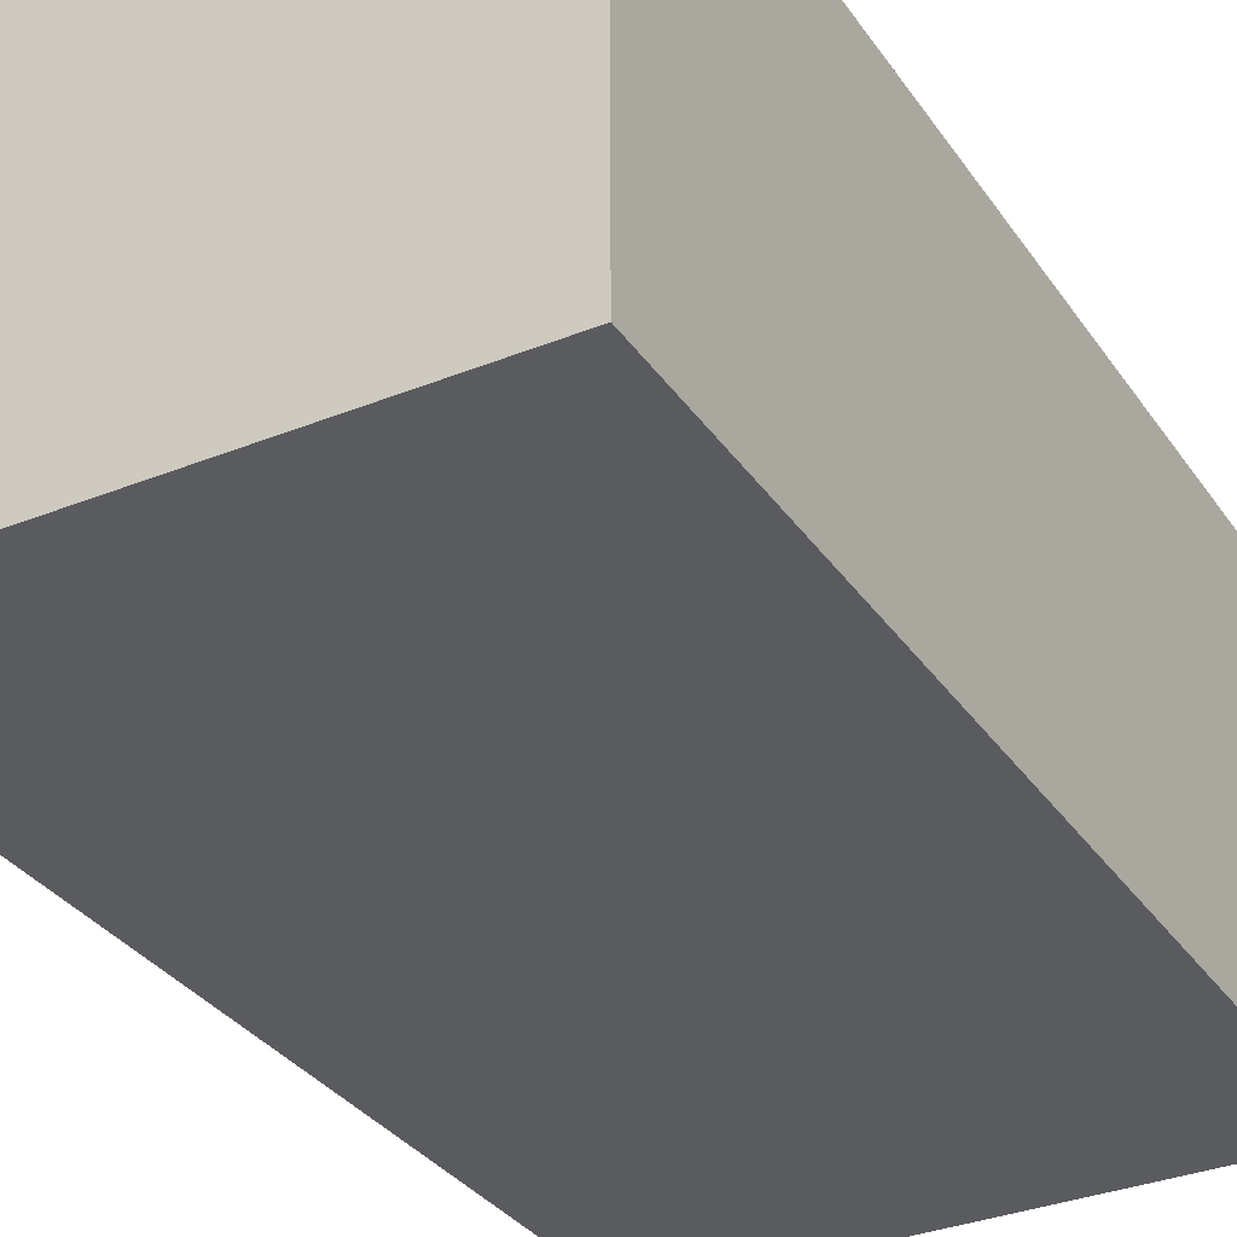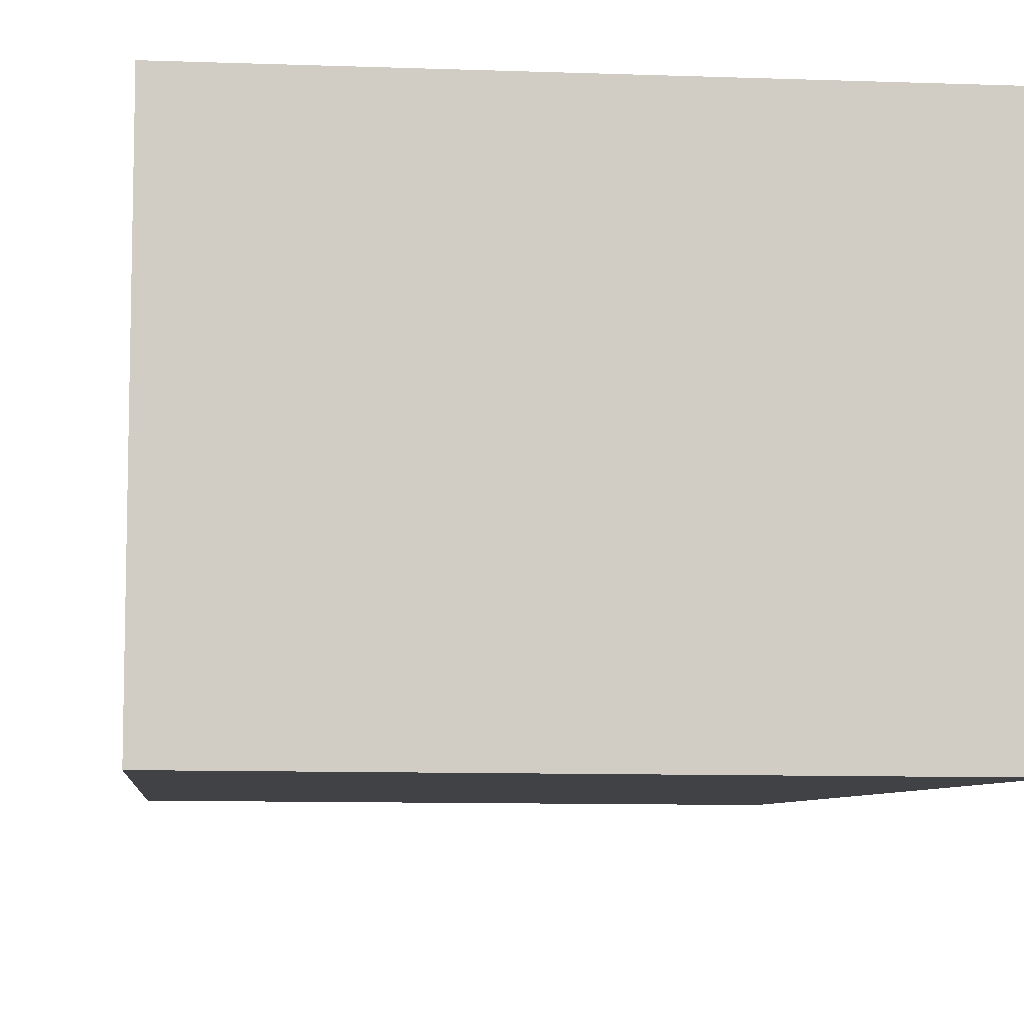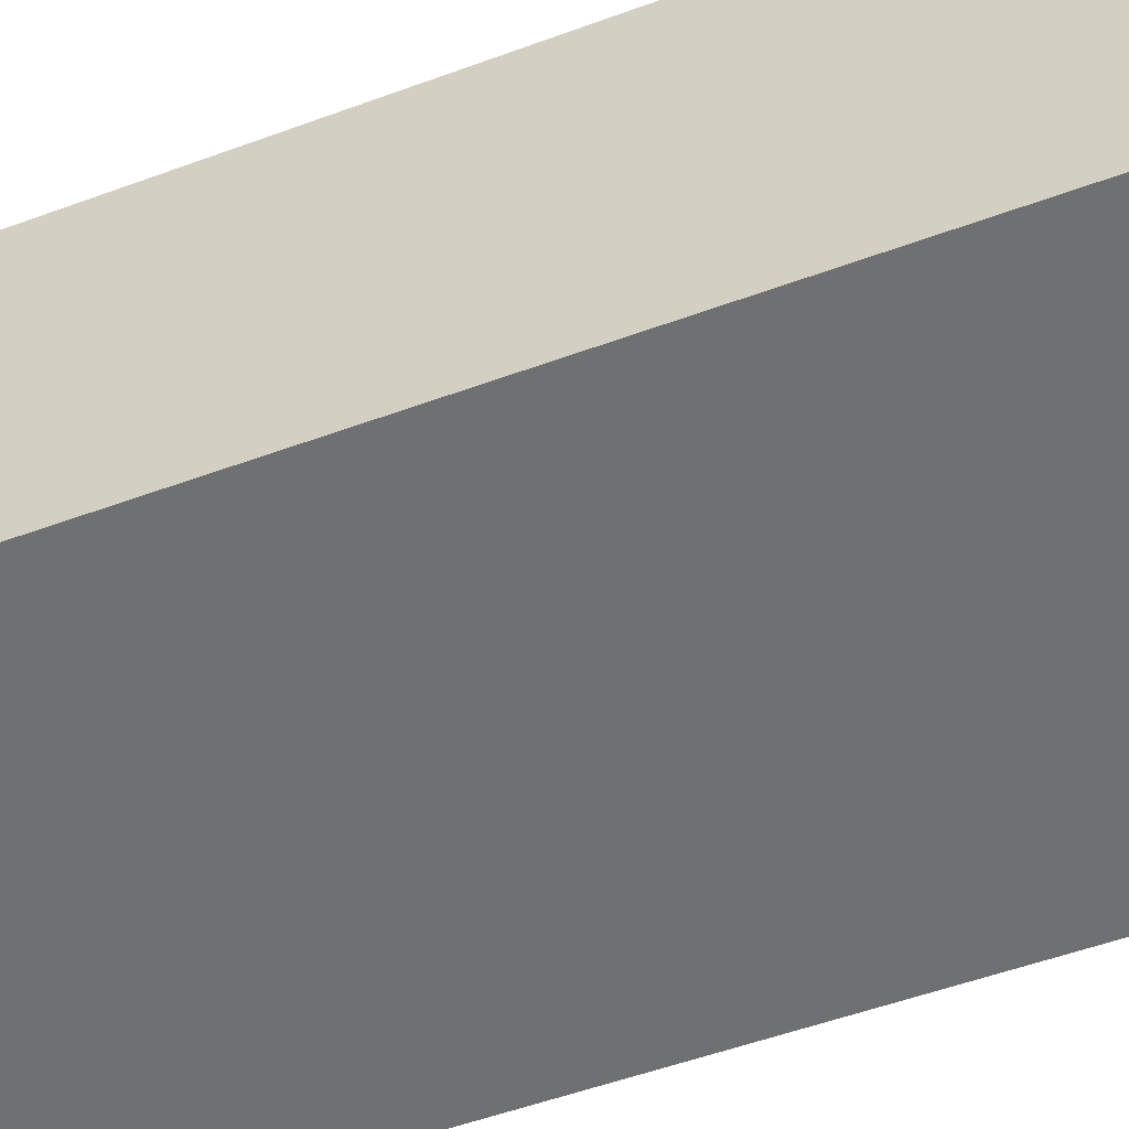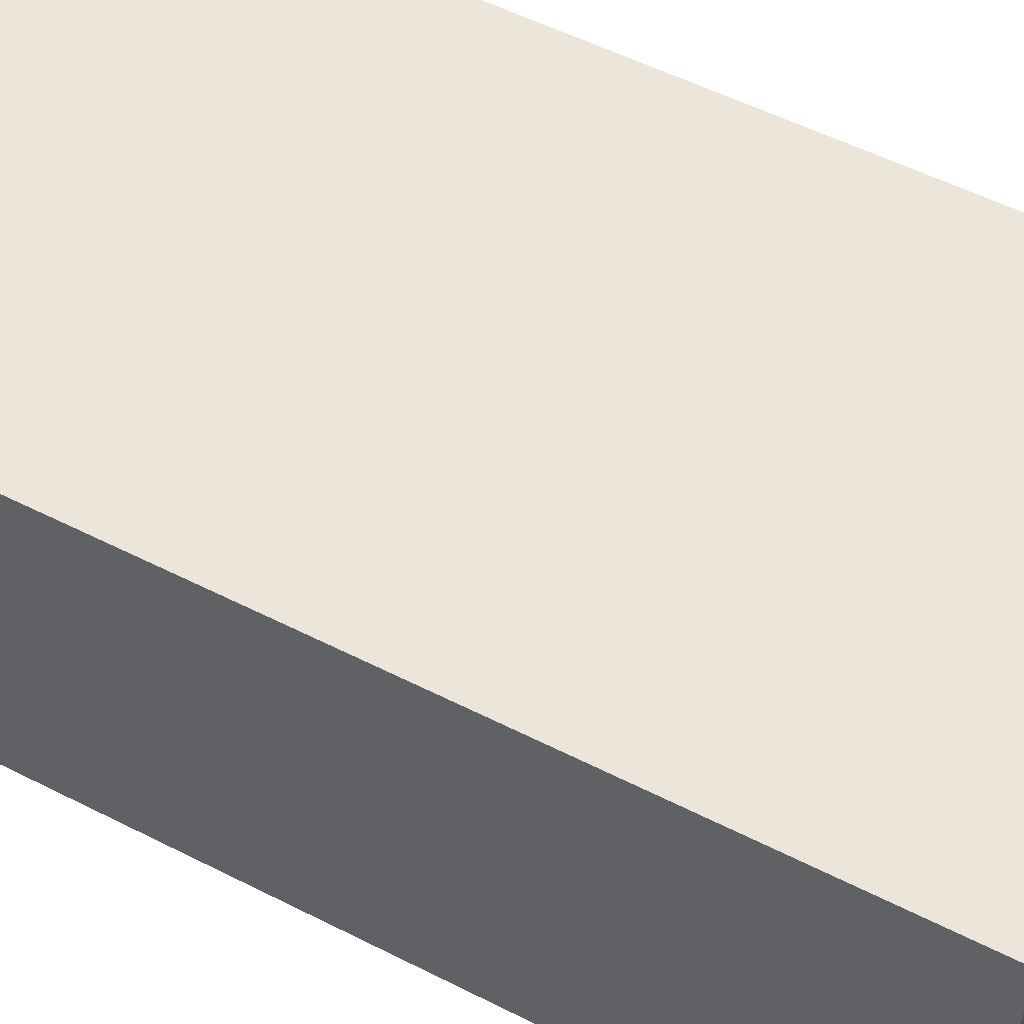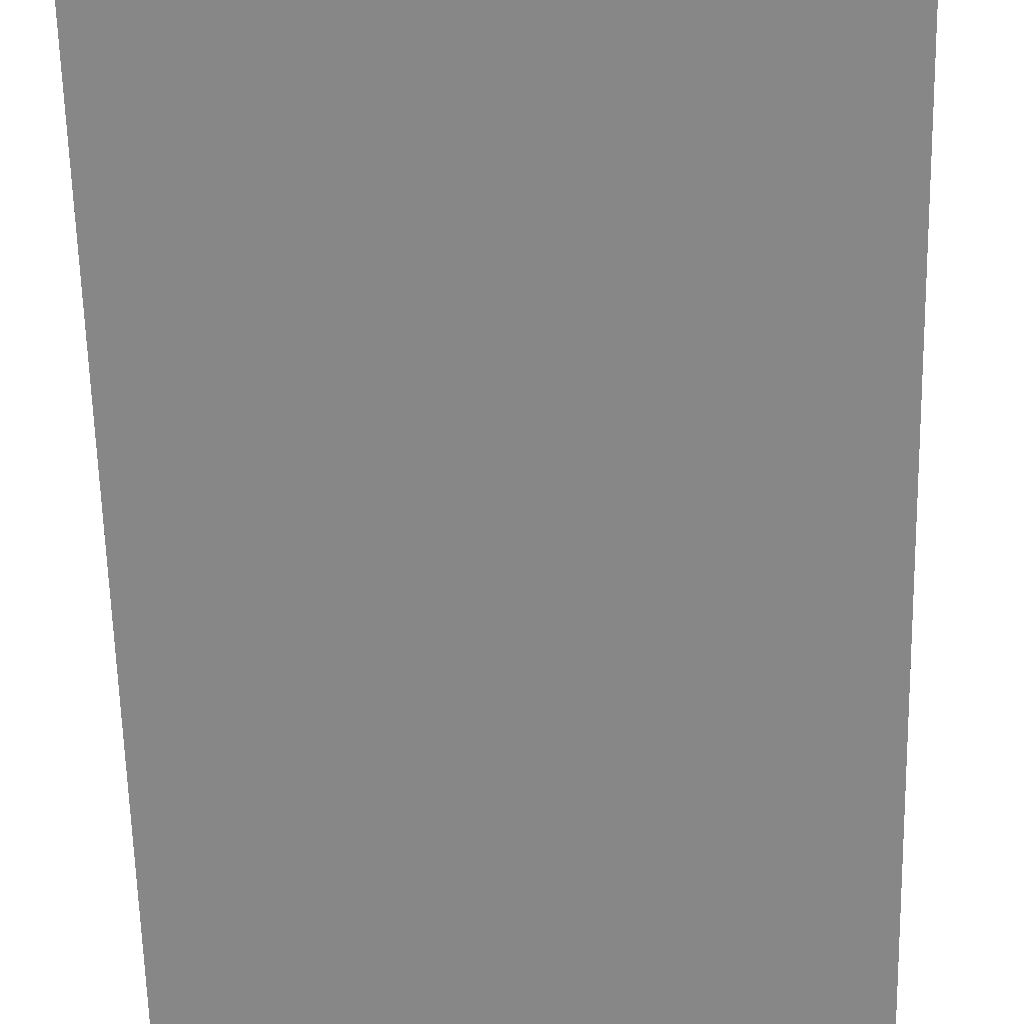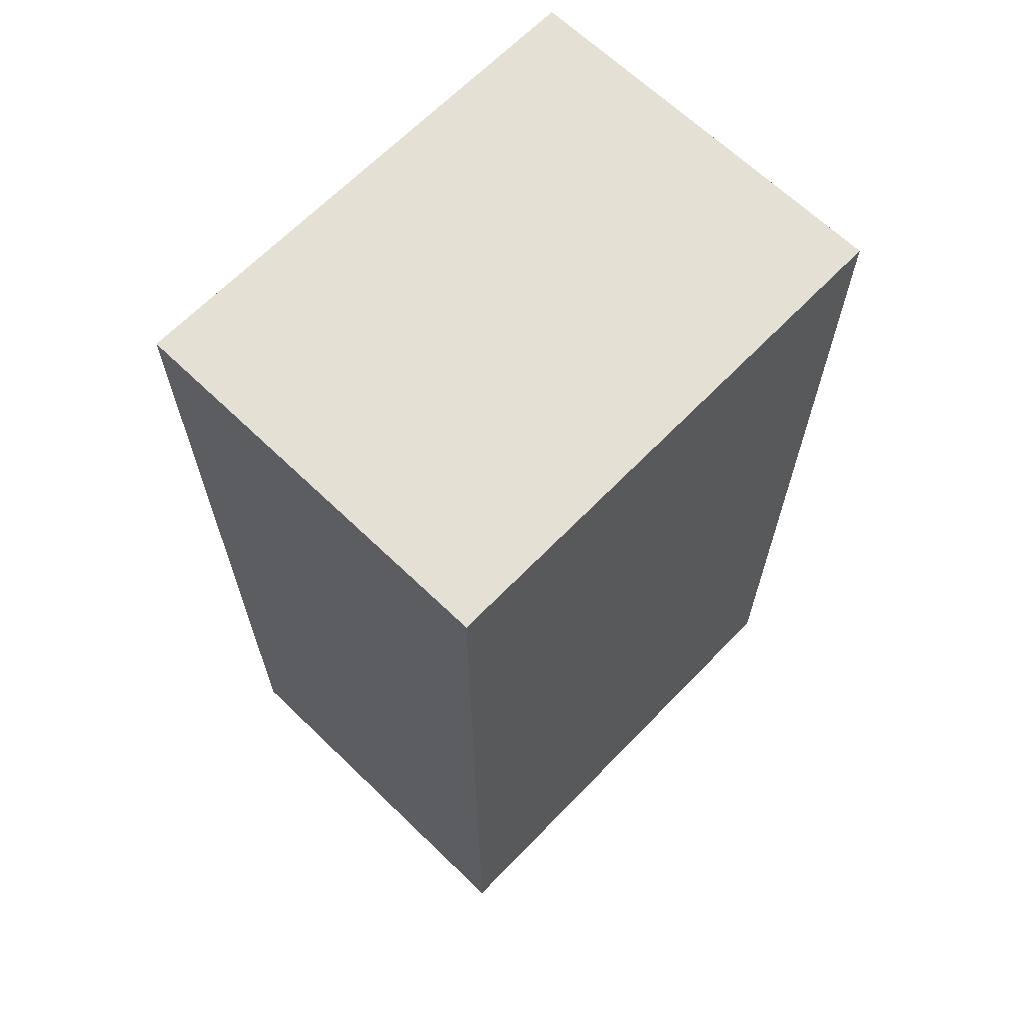
<metadata>
{"format":"obj","ext":"obj","renderer":"f3d","projection":"perspective","resolution":1024,"background":"white","views":[{"elev":-32.7,"azim":28.9,"up":"+Z"},{"elev":-6.2,"azim":174.3,"up":"+Z"},{"elev":-55.2,"azim":-69.0,"up":"+Z"},{"elev":55.9,"azim":117.9,"up":"+Z"},{"elev":-62.5,"azim":1.3,"up":"+Z"},{"elev":65.7,"azim":-46.2,"up":"+Y"}]}
</metadata>
<code>
v  0 5.957 3.648e-16
v  3.241 5.957 -2.437
v  0.013 5.957 -2.455
v  3.228 5.957 0.014
v  3.241 1.492e-16 -2.437
v  0.013 1.503e-16 -2.455
v  0 0 0
v  3.228 -8.573e-19 0.014
g defaultobject
f 1 2 3
f 2 1 4
f 5 3 2
f 3 5 6
f 6 1 3
f 1 6 7
f 7 4 1
f 4 7 8
f 8 2 4
f 2 8 5
f 5 7 6
f 7 5 8

</code>
